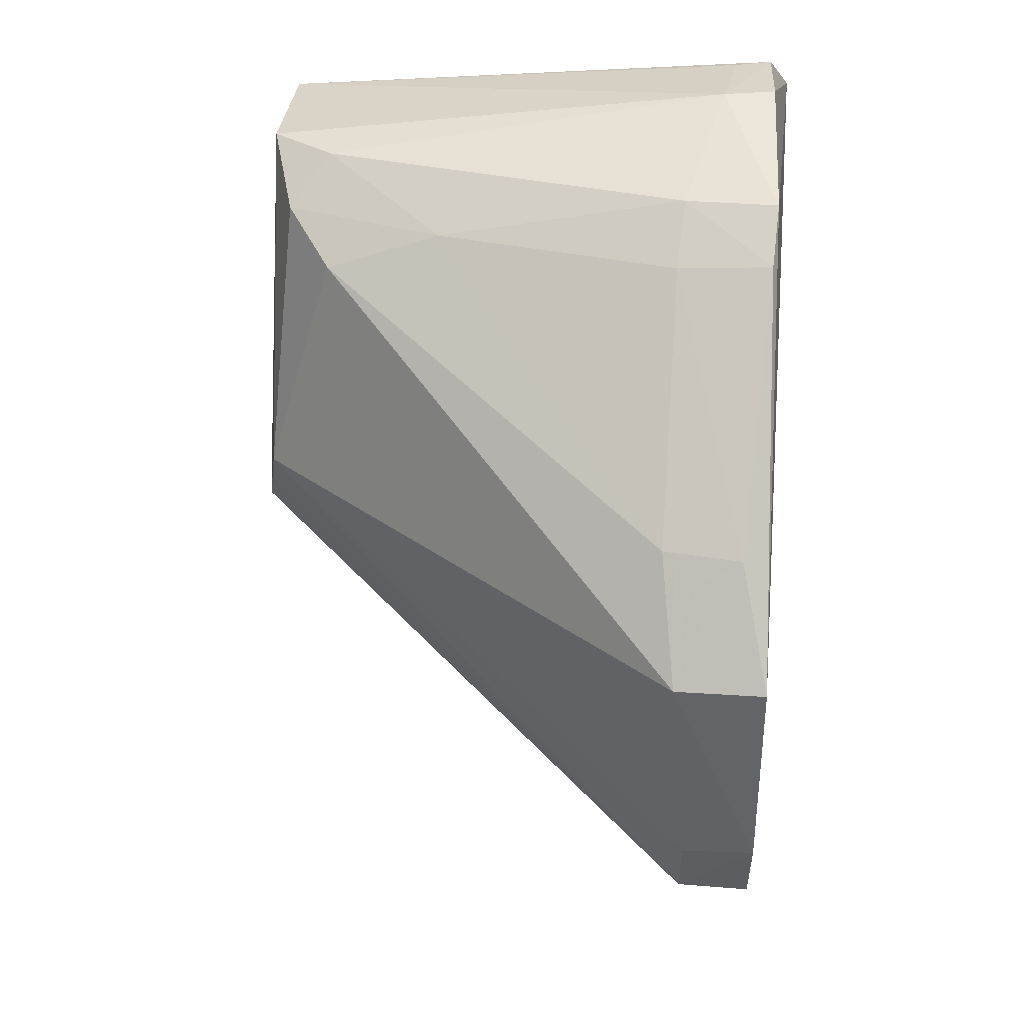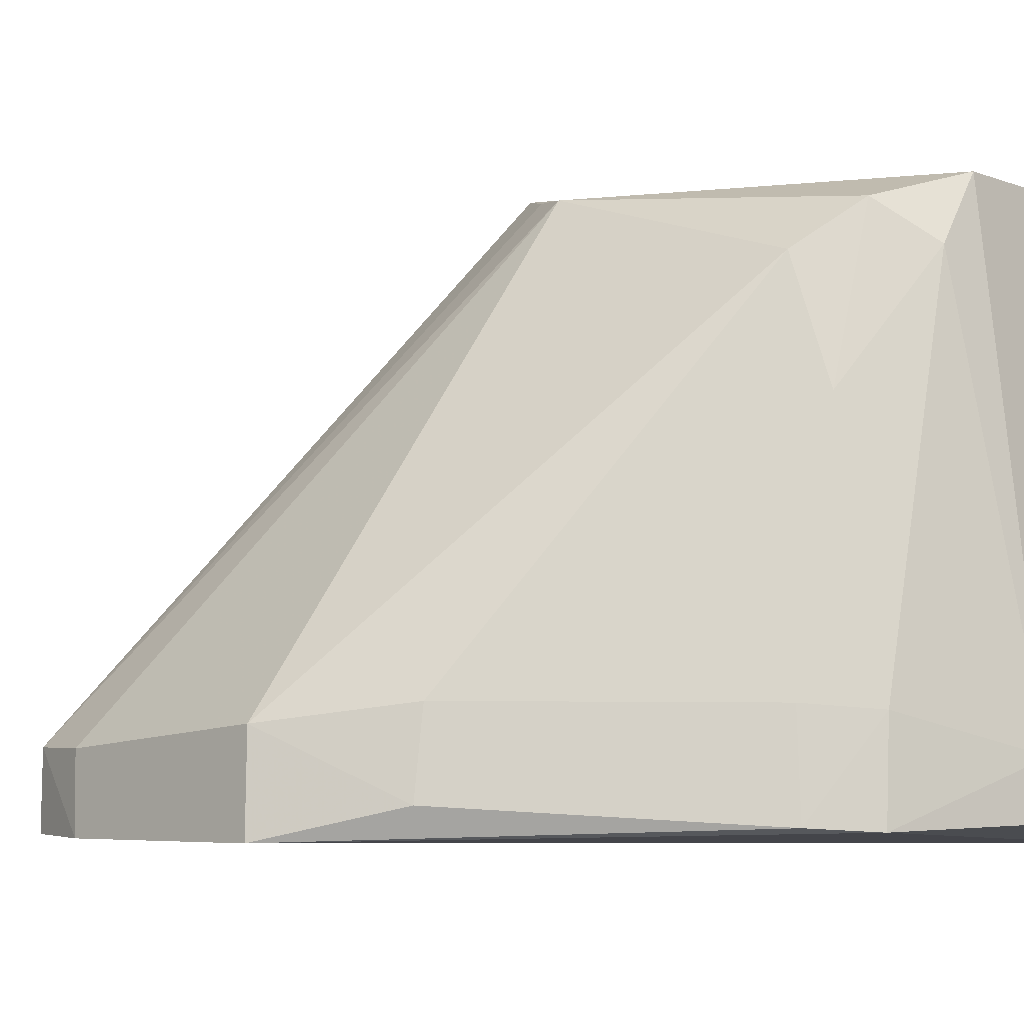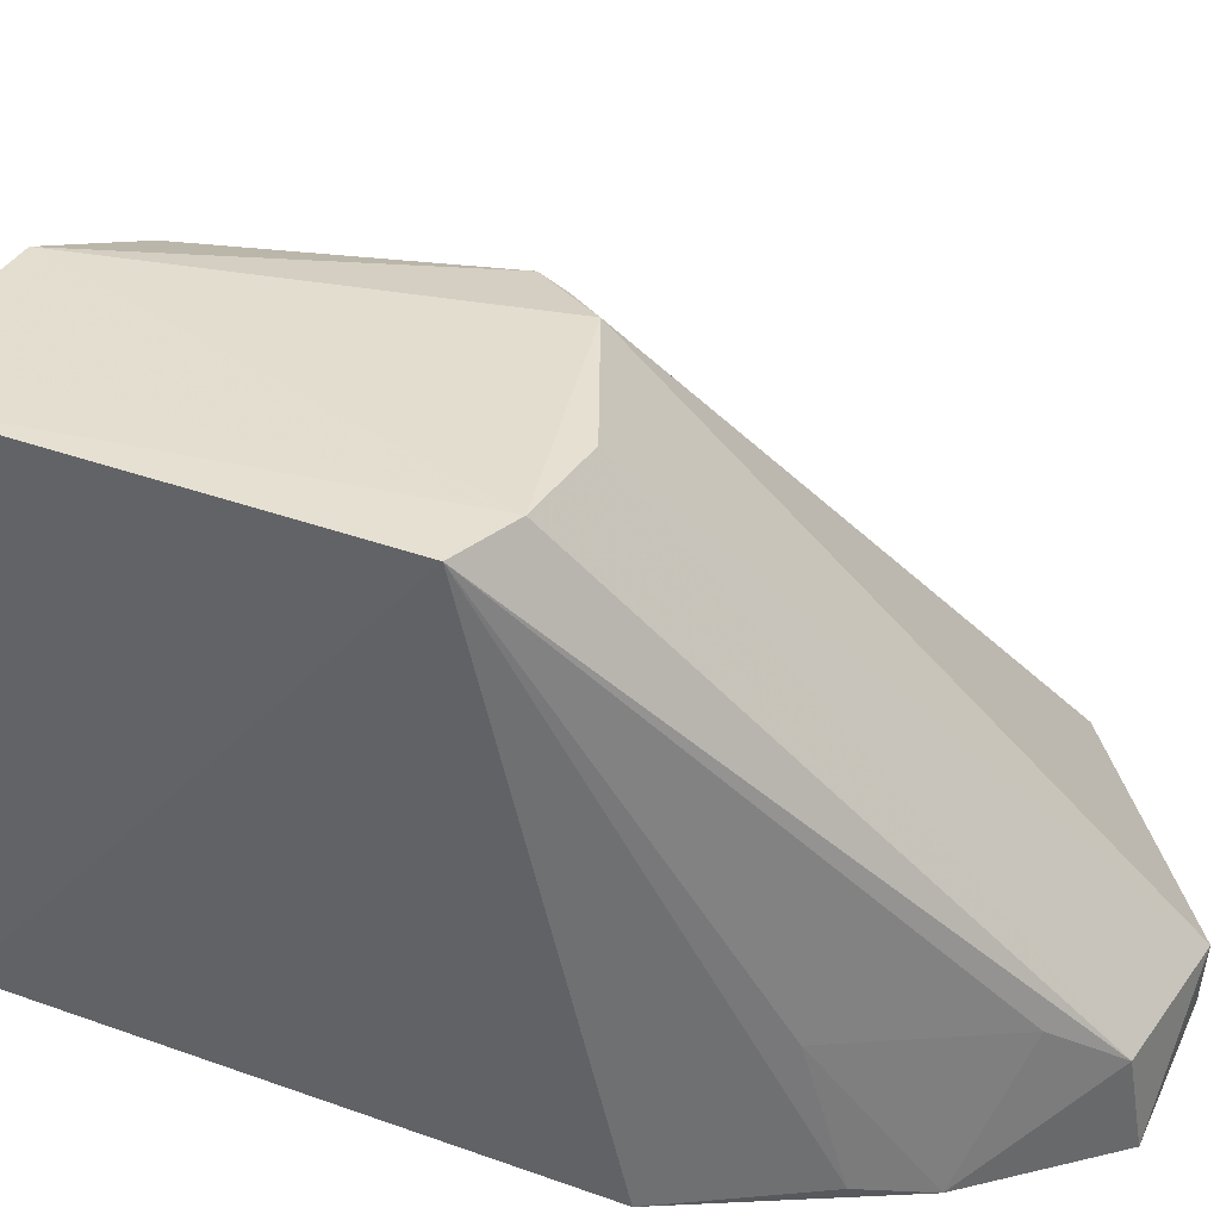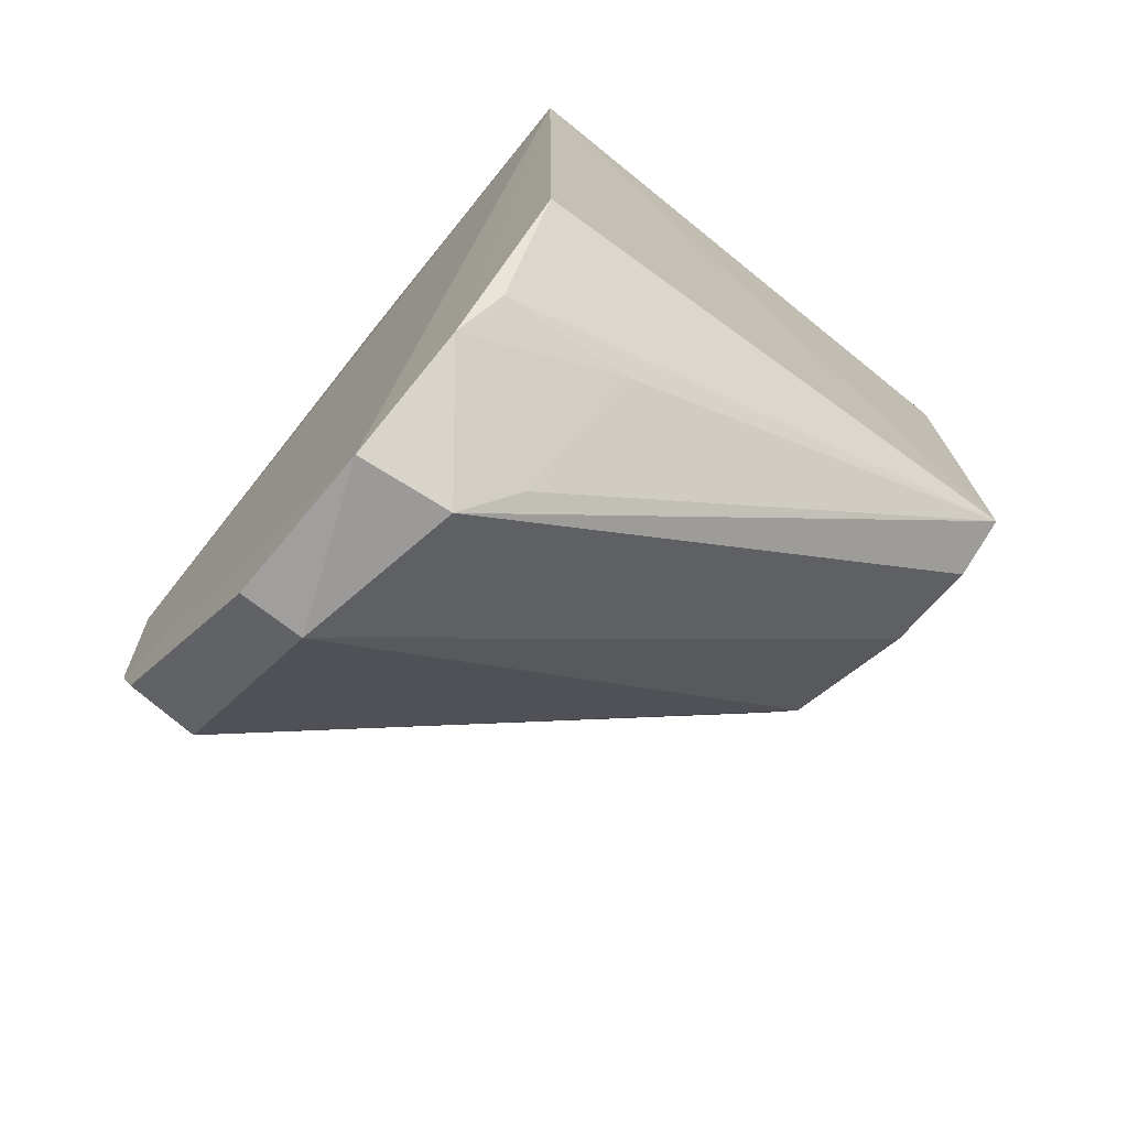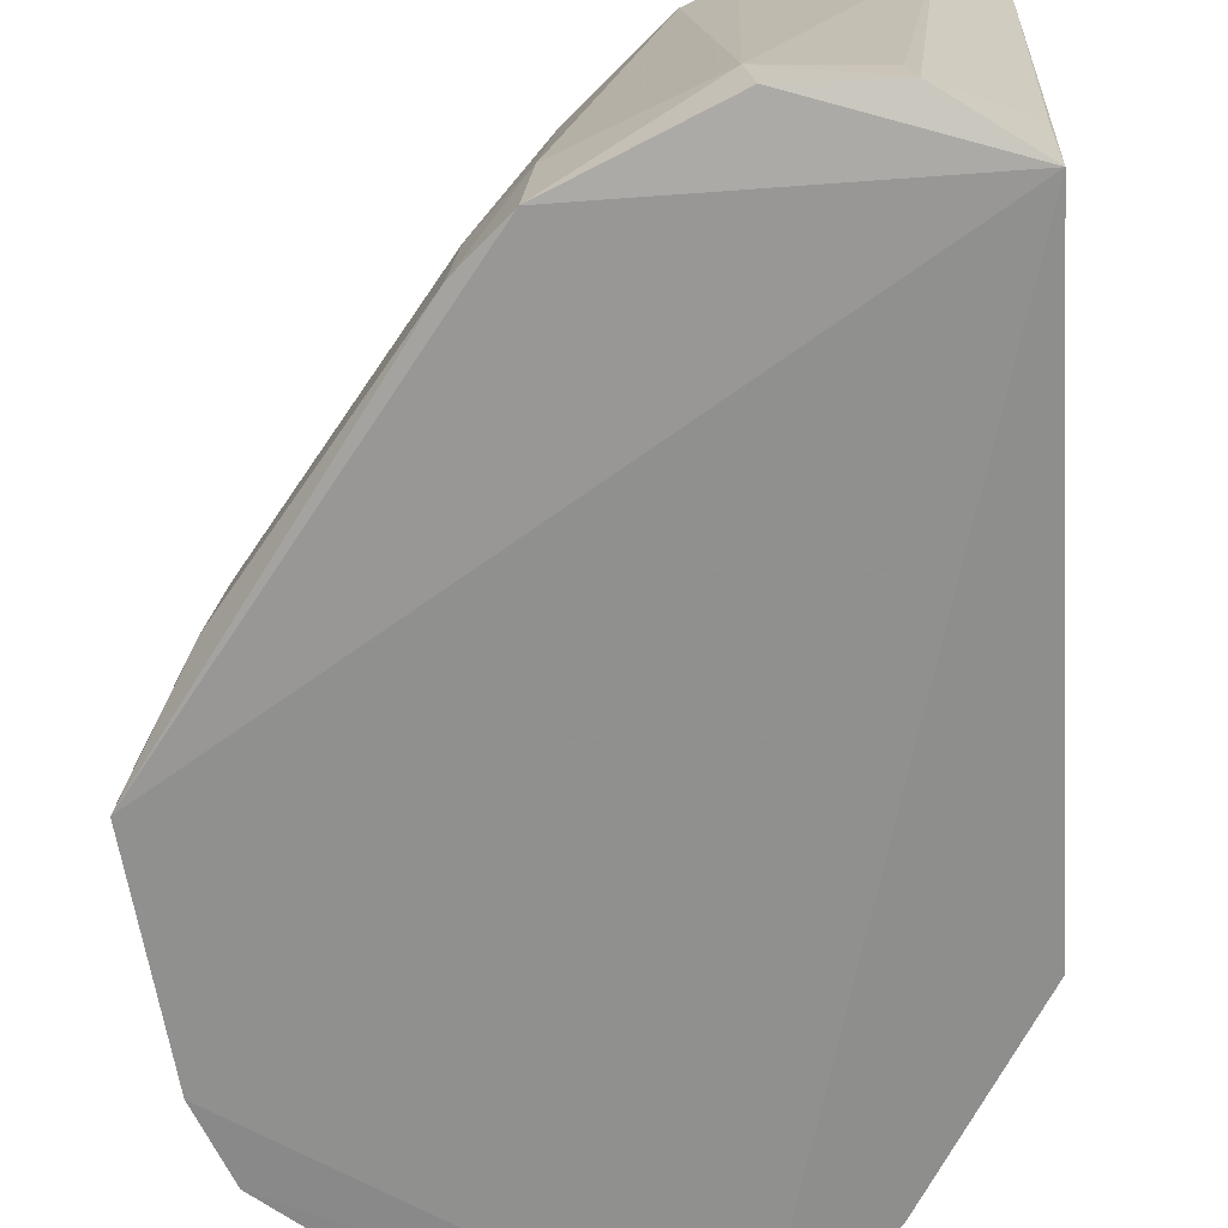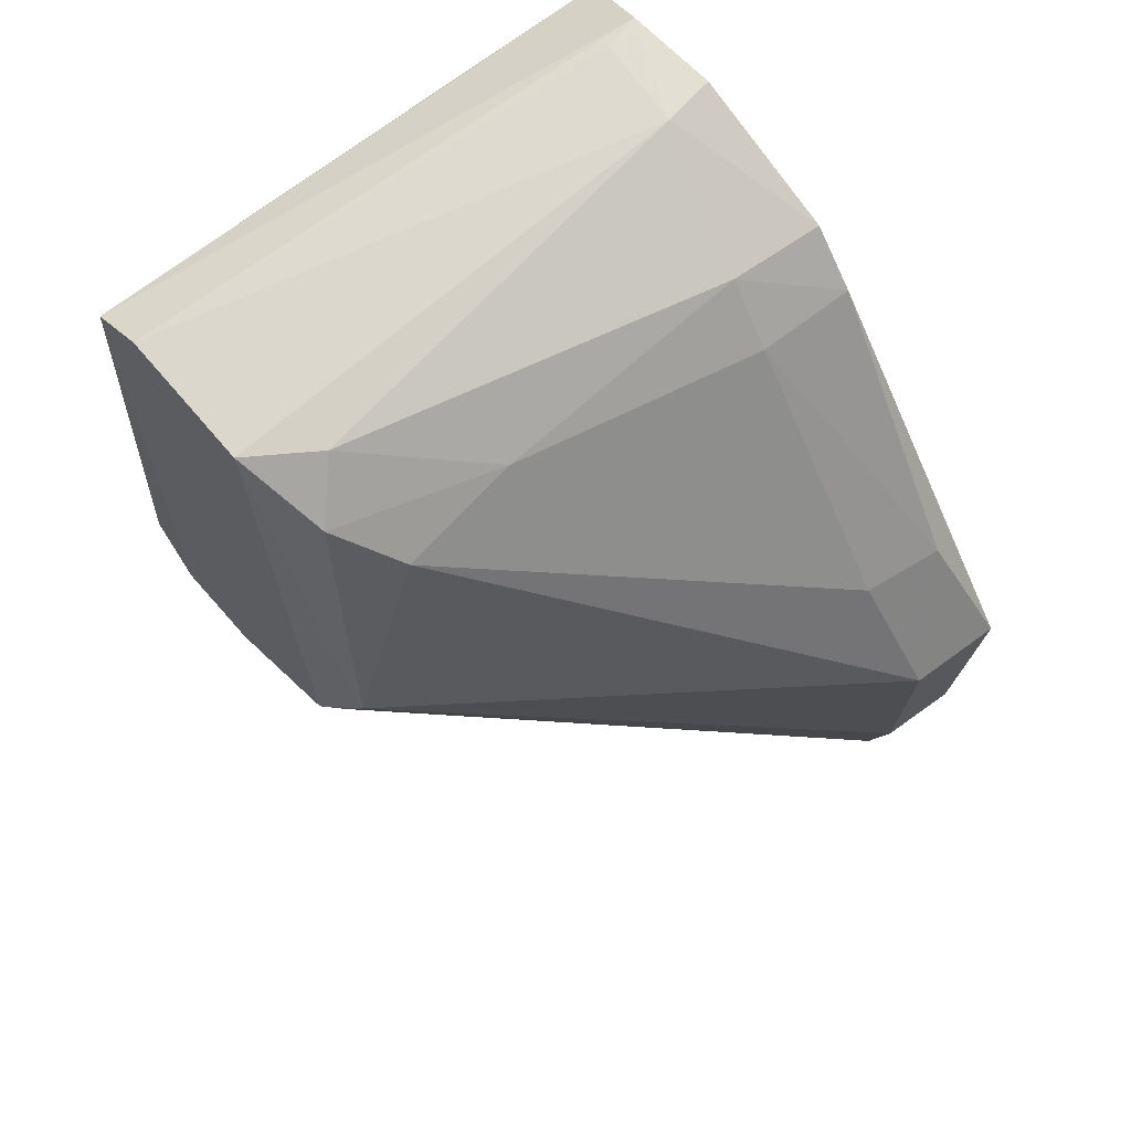
<metadata>
{"format":"obj","ext":"obj","renderer":"f3d","projection":"perspective","resolution":1024,"background":"white","views":[{"elev":32.2,"azim":95.0,"up":"+Y"},{"elev":-5.4,"azim":129.9,"up":"+Z"},{"elev":37.5,"azim":-63.0,"up":"+Z"},{"elev":-72.8,"azim":-131.4,"up":"+Y"},{"elev":-65.7,"azim":-175.7,"up":"+Z"},{"elev":65.6,"azim":50.1,"up":"+Y"}]}
</metadata>
<code>
v 0.0217 0.02035 0.01838
v 0.03537 0.000578 0.003148
v 0.02812 0.01902 0.001134
v 0.01596 0.02059 0.000577
v 0.01504 0.005942 0.01883
v 0.02355 -0.00713 0.0007117
v 0.02175 0.02251 0.001208
v 0.03604 0.007764 0.003713
v 0.02532 0.008508 0.0185
v 0.01509 0.0194 0.01842
v 0.03624 0.007897 0.0007421
v 0.01629 0.002355 0.001038
v 0.02627 0.0204 0.004046
v 0.02654 0.02047 0.001019
v 0.02421 0.007182 0.01888
v 0.0262 0.01746 0.016
v 0.02605 0.009718 0.01832
v 0.01862 0.02237 0.001303
v 0.03465 -0.001626 0.0008331
v 0.03558 0.000848 0.00076
v 0.034 0.01151 0.001685
v 0.02 -0.003685 0.0008917
v 0.02201 0.02245 0.0029
v 0.02842 -0.006941 0.002925
v 0.03468 -0.001546 0.003198
v 0.01692 0.005113 0.019
v 0.02316 0.0203 0.01624
v 0.02794 0.01876 0.004216
v 0.02442 0.0188 0.01751
v 0.01584 0.02043 0.004241
v 0.01695 0.02035 0.01838
v 0.03362 0.01151 0.004267
v 0.02315 -0.006797 0.003697
v 0.01866 -0.001881 0.001431
v 0.02861 -0.006768 0.000879
v 0.01981 0.004986 0.01892
v 0.02609 0.01874 0.01221
v 0.01885 0.02231 0.002501
v 0.02181 -0.005081 0.005045
v 0.0183 -0.0007376 0.005751
f 10 4 5
f 12 5 4
f 14 4 7
f 14 11 4
f 14 3 11
f 14 13 3
f 17 2 8
f 17 8 16
f 17 15 9
f 17 1 15
f 18 7 4
f 20 11 8
f 20 8 2
f 20 19 6
f 20 6 4
f 20 4 11
f 21 11 3
f 21 8 11
f 22 12 4
f 22 4 6
f 23 7 18
f 23 14 7
f 23 13 14
f 25 9 15
f 25 17 9
f 25 2 17
f 25 15 24
f 25 24 19
f 25 20 2
f 25 19 20
f 26 10 5
f 26 15 1
f 27 23 1
f 27 13 23
f 28 3 13
f 28 21 3
f 29 17 16
f 29 1 17
f 29 27 1
f 30 18 4
f 30 4 10
f 30 10 18
f 31 18 10
f 31 1 23
f 31 26 1
f 31 10 26
f 32 16 8
f 32 8 21
f 32 21 28
f 33 22 6
f 33 26 5
f 33 6 24
f 34 5 12
f 34 12 22
f 35 24 6
f 35 6 19
f 35 19 24
f 36 24 15
f 36 15 26
f 36 33 24
f 36 26 33
f 37 13 27
f 37 27 29
f 37 28 13
f 37 29 16
f 37 32 28
f 37 16 32
f 38 31 23
f 38 23 18
f 38 18 31
f 39 33 5
f 39 22 33
f 40 34 22
f 40 5 34
f 40 39 5
f 40 22 39

</code>
